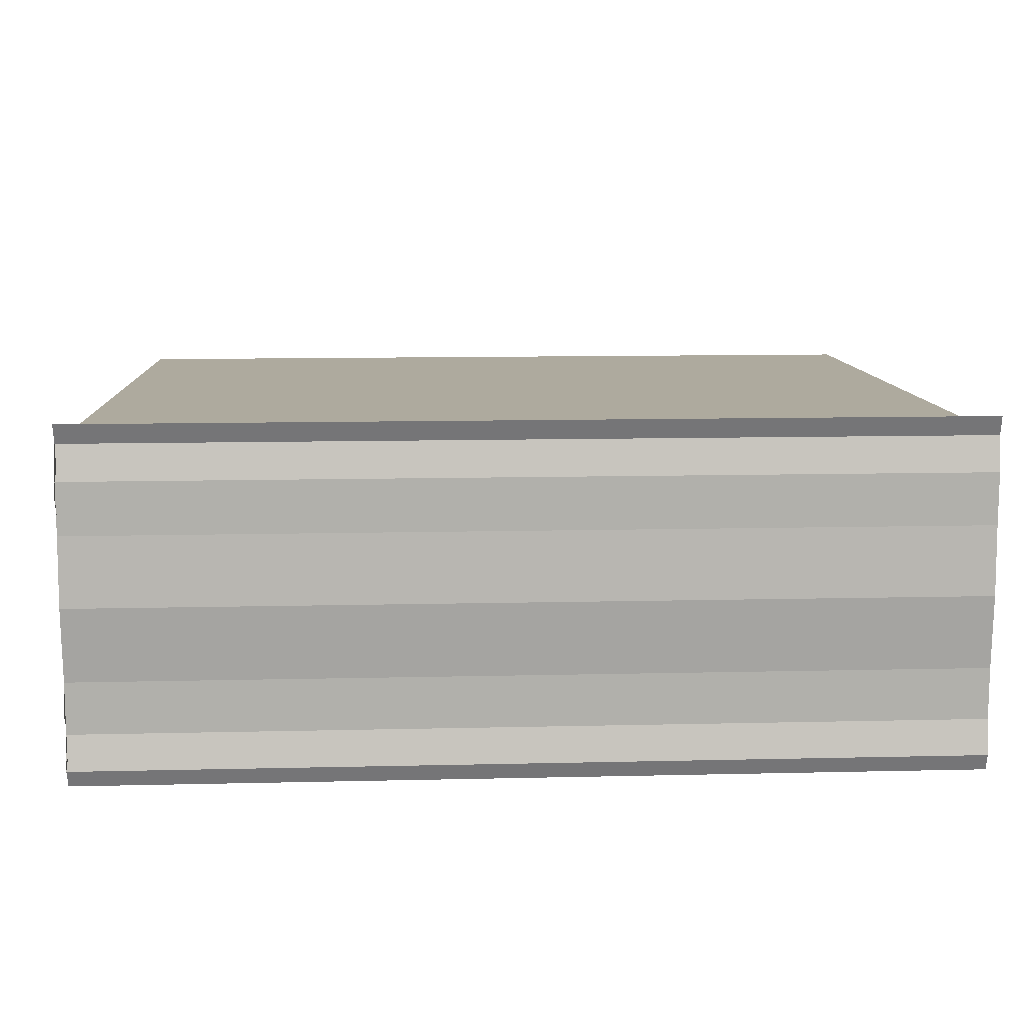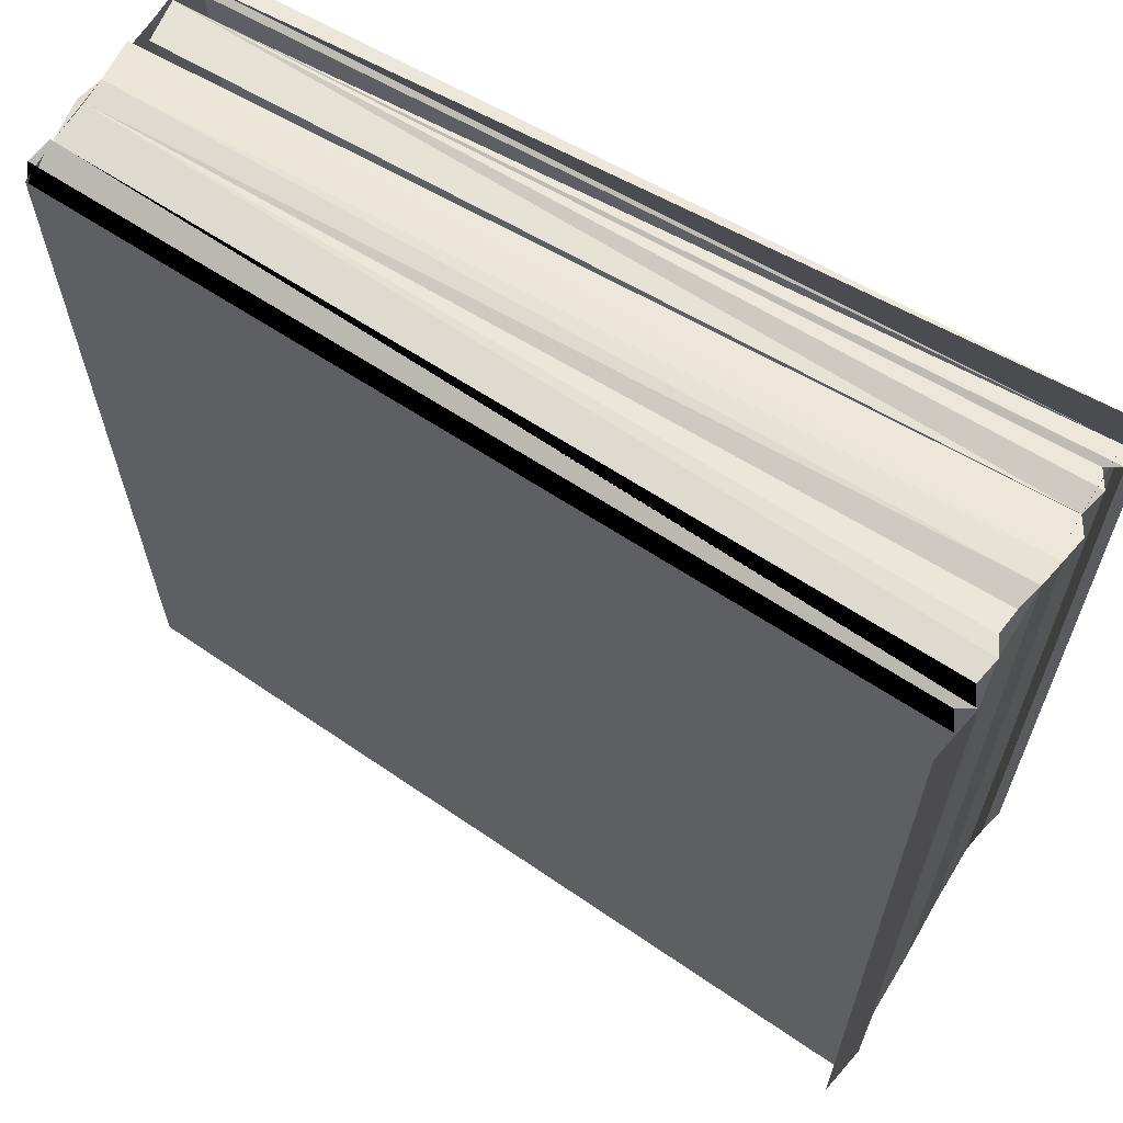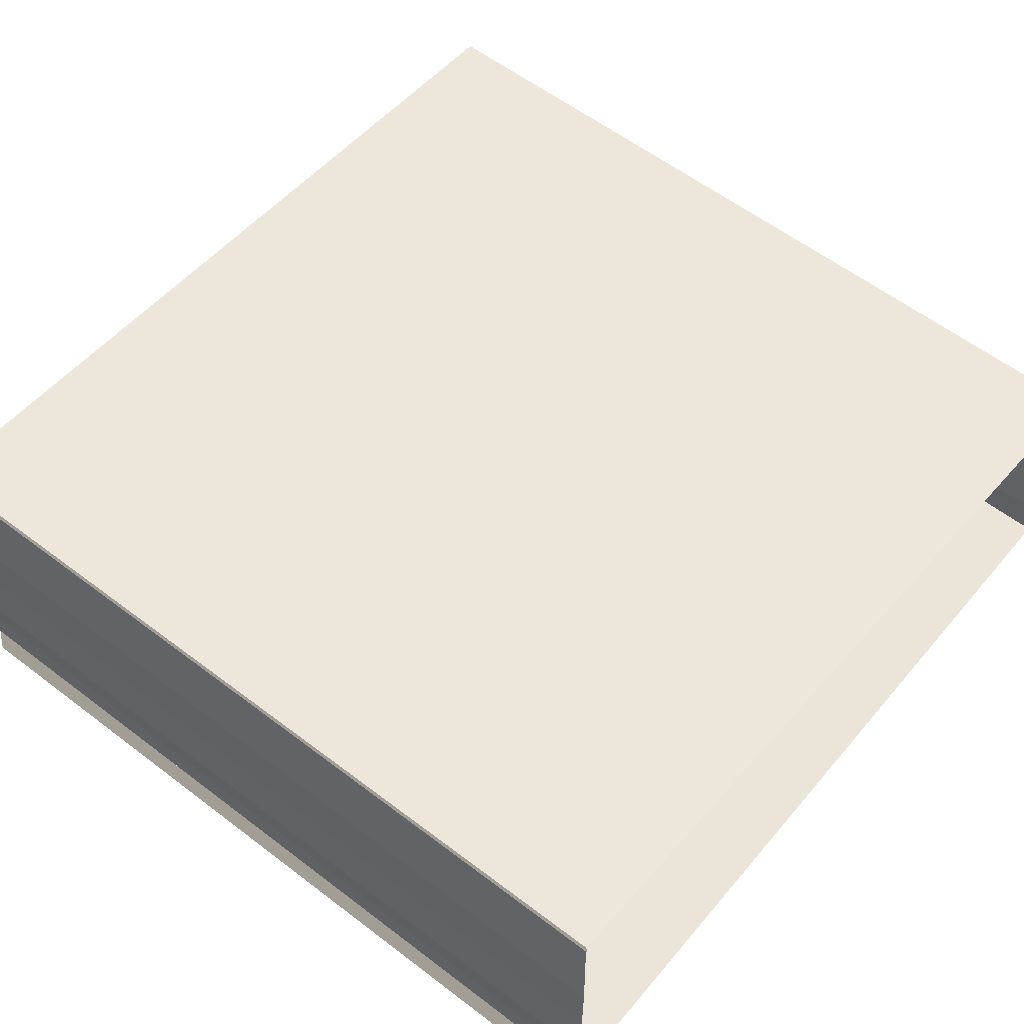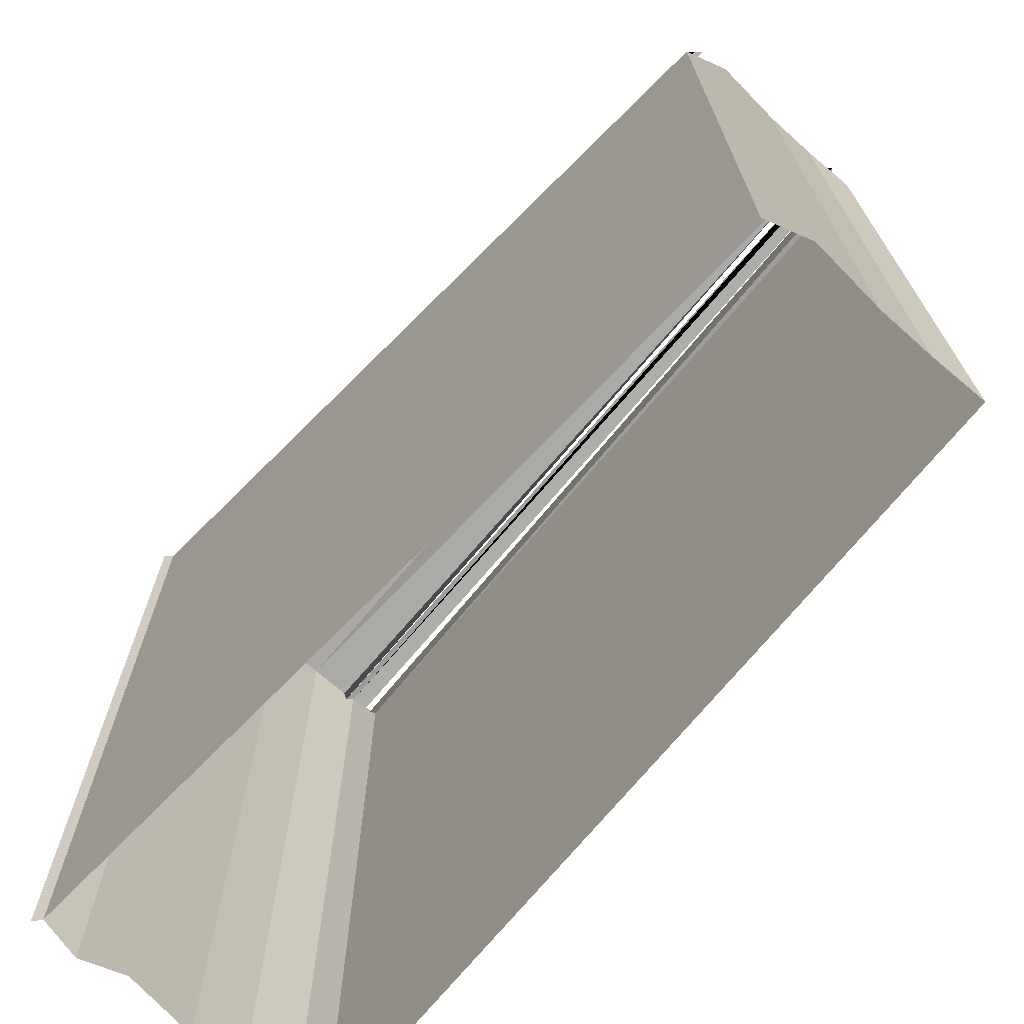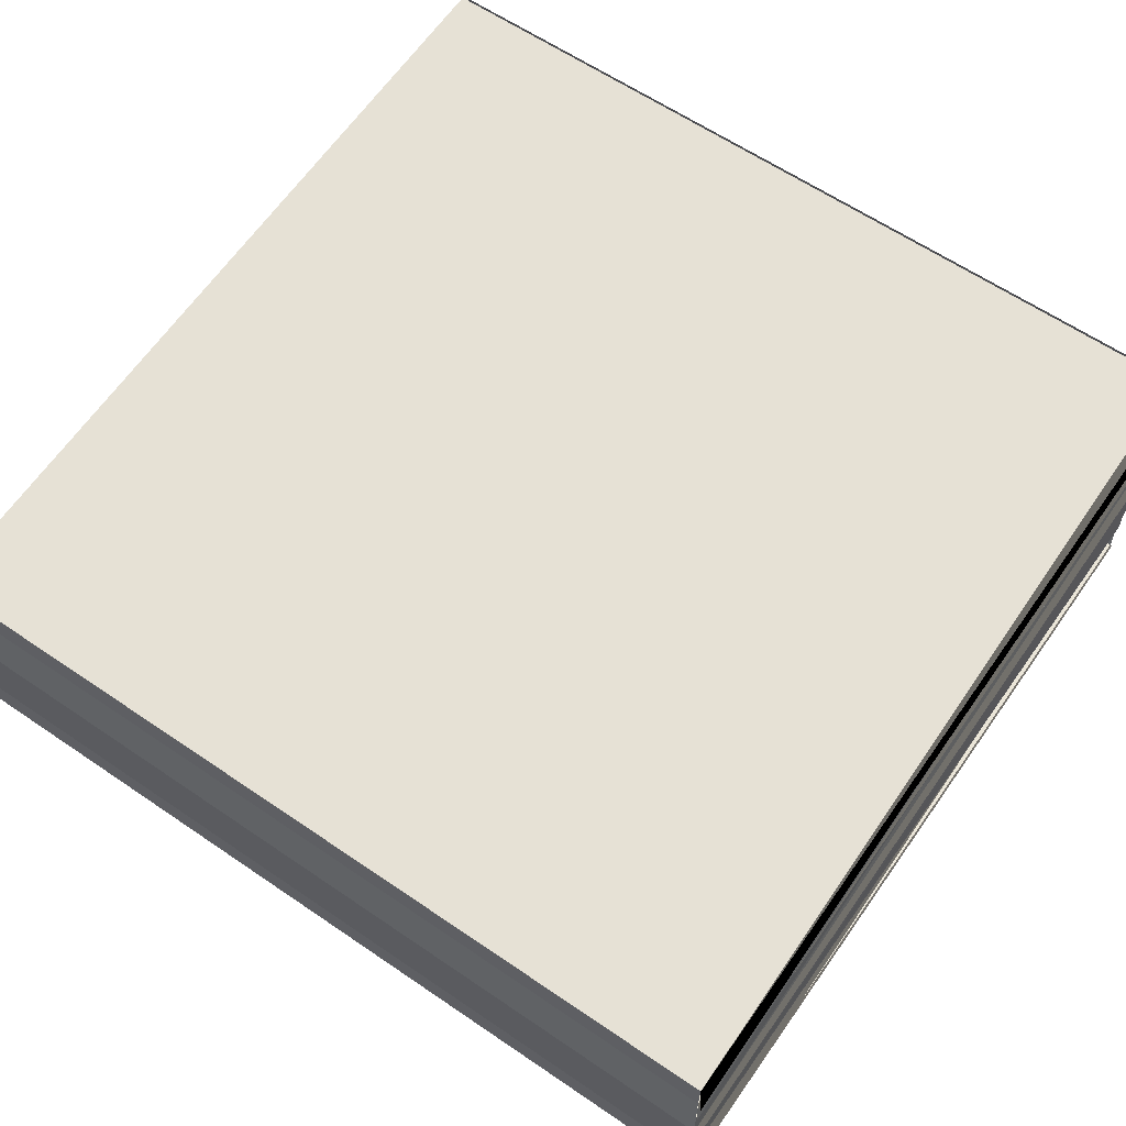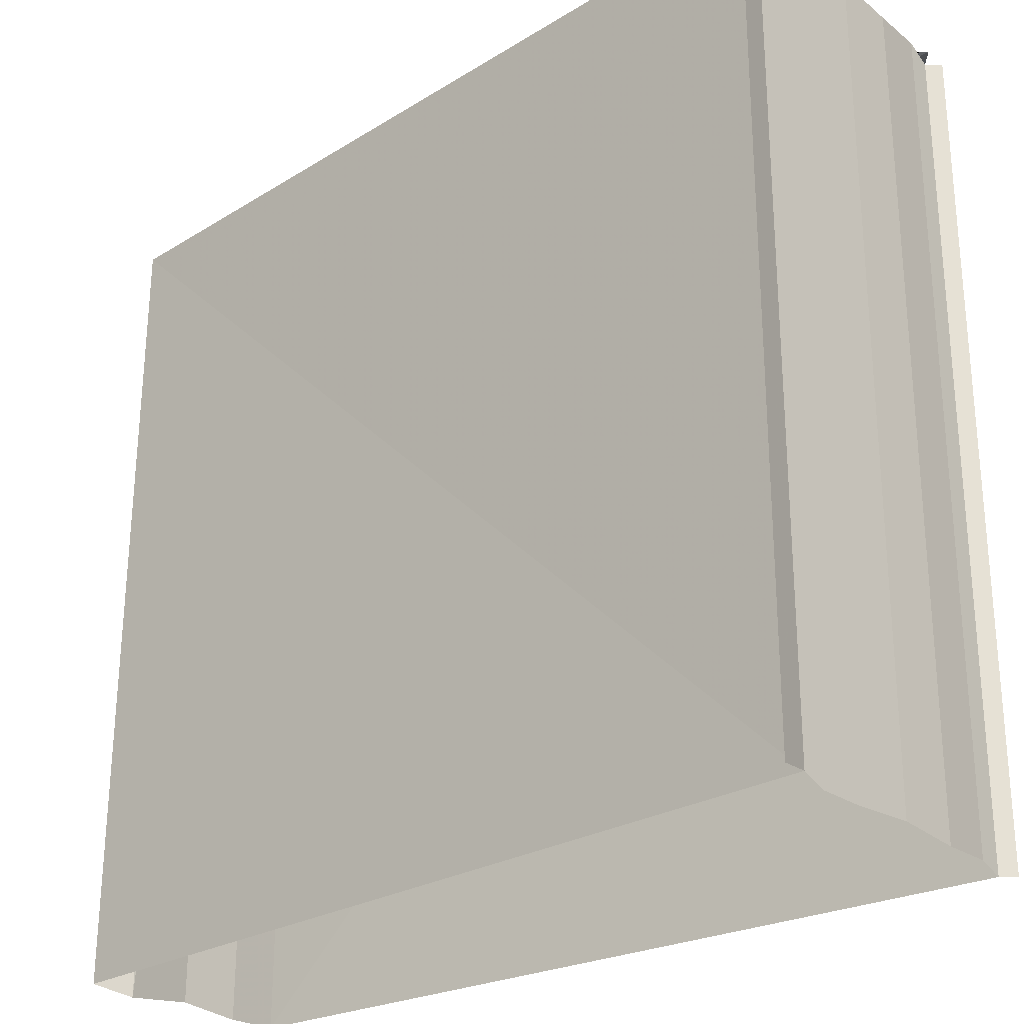
<metadata>
{"format":"obj","ext":"obj","renderer":"f3d","projection":"perspective","resolution":1024,"background":"white","views":[{"elev":11.5,"azim":-92.9,"up":"+Z"},{"elev":64.4,"azim":-147.7,"up":"+Y"},{"elev":55.2,"azim":-50.7,"up":"+Z"},{"elev":-70.1,"azim":48.4,"up":"+Y"},{"elev":62.4,"azim":124.8,"up":"+Z"},{"elev":-27.4,"azim":-139.9,"up":"+Y"}]}
</metadata>
<code>
o 8631
v 2175 1867 13.08
v 2175 1867 13.08
v 2175 1867 13.08
v 2175 1867 13.08
v 2175 1867 13.08
v 2175 1867 13.08
v 2175 1867 13.08
v 2175 1867 13.08
v 2175 1867 13.08
v 2175 1867 13.08
v 2175 1867 13.08
v 2175 1867 13.08
v 2175 1867 13.08
v 2175 1867 13.08
v 2175 1867 13.08
v 2175 1867 13.08
v 2175 1867 13.08
v 2175 1867 13.08
v 2175 1867 13.08
v 2175 1867 13.08
v 2175 1867 13.08
v 2175 1867 13.08
v 2175 1867 13.08
v 2175 1867 13.08
v 2175 1867 13.08
v 2175 1867 13.08
v 2175 1867 13.08
v 2175 1867 13.08
v 2175 1867 13.08
v 2175 1867 13.08
v 2175 1867 13.08
v 2175 1867 13.08
v 2175 1867 13.08
v 2175 1867 13.08
v 2175 1867 13.08
v 2175 1867 13.08
v 2175 1867 13.08
v 2175 1867 13.08
v 2175 1867 13.08
v 2175 1867 13.08
v 2175 1867 13.08
v 2175 1867 13.08
v 2175 1867 13.08
v 2175 1867 13.08
v 2175 1867 13.08
v 2175 1867 13.08
v 2175 1867 13.08
v 2175 1867 13.08
v 2175 1867 13.08
v 2175 1867 13.08
v 2175 1867 13.08
v 2175 1867 13.08
v 2175 1867 13.08
v 2175 1867 13.08
v 2175 1867 13.08
v 2175 1867 13.08
v 2175 1867 13.08
v 2175 1867 13.08
v 2175 1867 13.08
v 2175 1867 13.08
v 2175 1867 13.08
v 2175 1867 13.08
v 2175 1867 13.08
v 2175 1867 13.08
v 2175 1867 13.08
v 2175 1867 13.08
v 2175 1867 13.08
v 2175 1867 13.08
v 2175 1867 13.08
v 2175 1867 13.08
v 2175 1867 13.08
v 2175 1867 13.08
v 2175 1867 13.08
v 2175 1867 13.08
v 2175 1867 13.08
v 2175 1867 13.08
v 2175 1867 13.08
v 2175 1867 13.08
v 2175 1867 13.08
v 2175 1867 13.08
v 2175 1867 13.08
v 2175 1867 13.08
v 2175 1867 13.08
v 2175 1867 13.08
v 2175 1867 13.08
v 2175 1867 13.08
f 1 2 3
f 3 4 5
f 6 4 5
f 7 8 6
f 9 10 11
f 11 12 13
f 14 15 11
f 16 10 17
f 10 18 17
f 19 16 20
f 19 20 21
f 22 23 19
f 21 24 25
f 21 25 26
f 26 25 17
f 26 17 27
f 27 17 28
f 17 18 29
f 18 30 29
f 31 28 32
f 31 32 29
f 33 31 29
f 33 29 34
f 33 34 35
f 29 30 36
f 36 33 35
f 30 37 36
f 38 33 36
f 36 37 39
f 40 38 36
f 37 41 39
f 42 38 40
f 43 42 40
f 44 42 43
f 39 42 44
f 39 41 45
f 41 46 45
f 47 48 39
f 49 47 39
f 50 47 49
f 50 51 47
f 52 51 50
f 52 53 51
f 45 53 52
f 45 54 55
f 56 54 57
f 58 59 56
f 60 61 45
f 62 61 60
f 62 63 61
f 64 63 62
f 64 65 63
f 66 67 64
f 65 68 69
f 70 68 71
f 68 72 69
f 69 72 38
f 72 73 38
f 38 73 74
f 73 75 74
f 74 76 77
f 78 79 80
f 80 81 82
f 83 84 80
f 80 85 86

</code>
